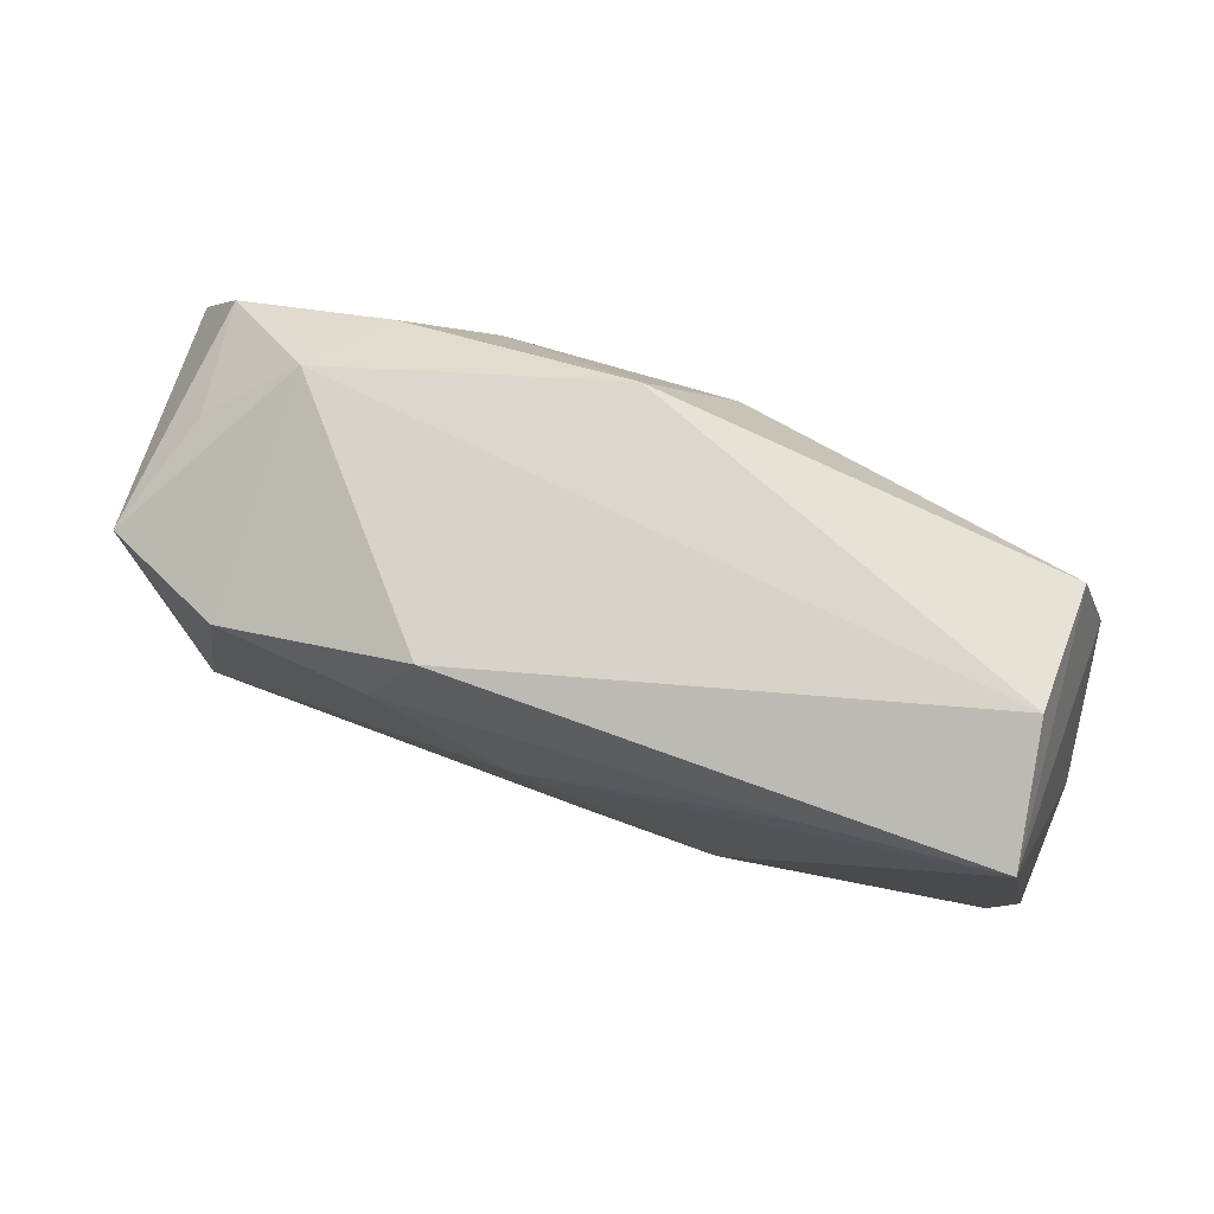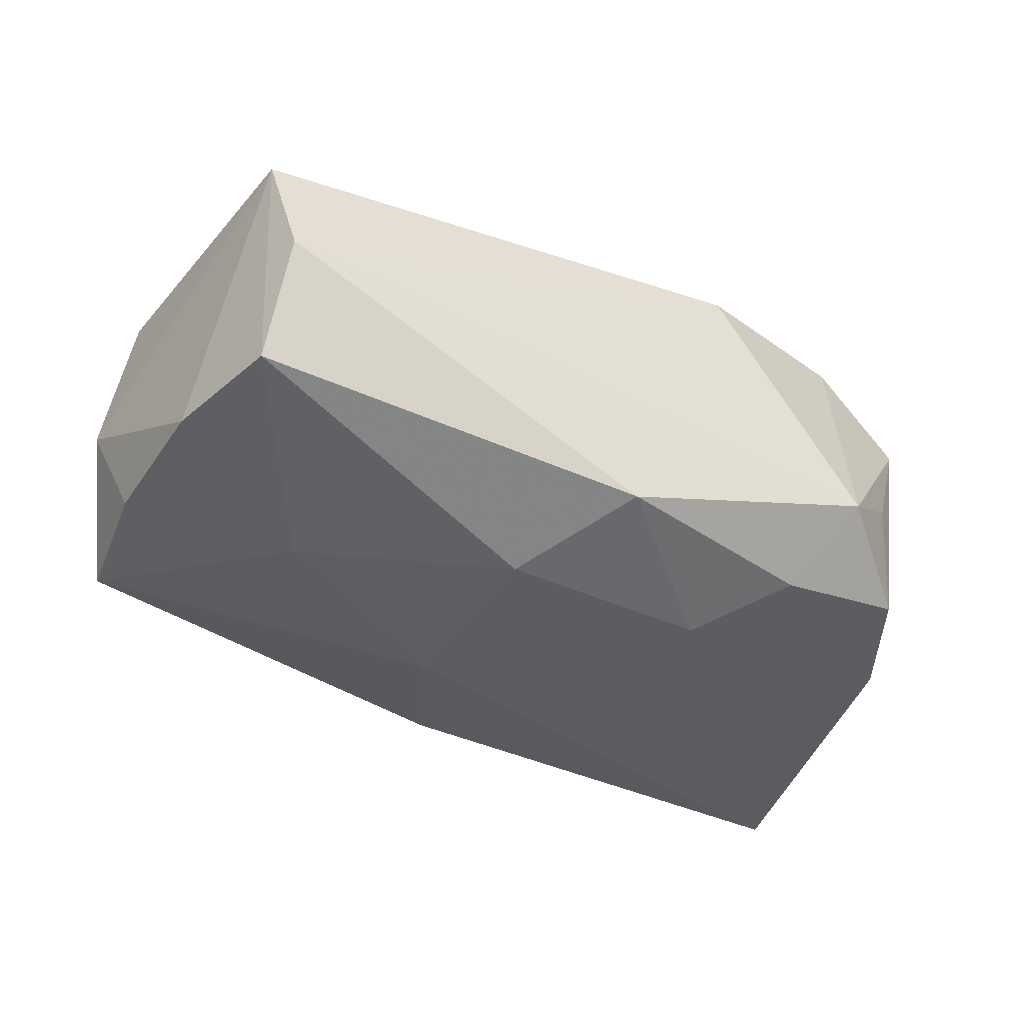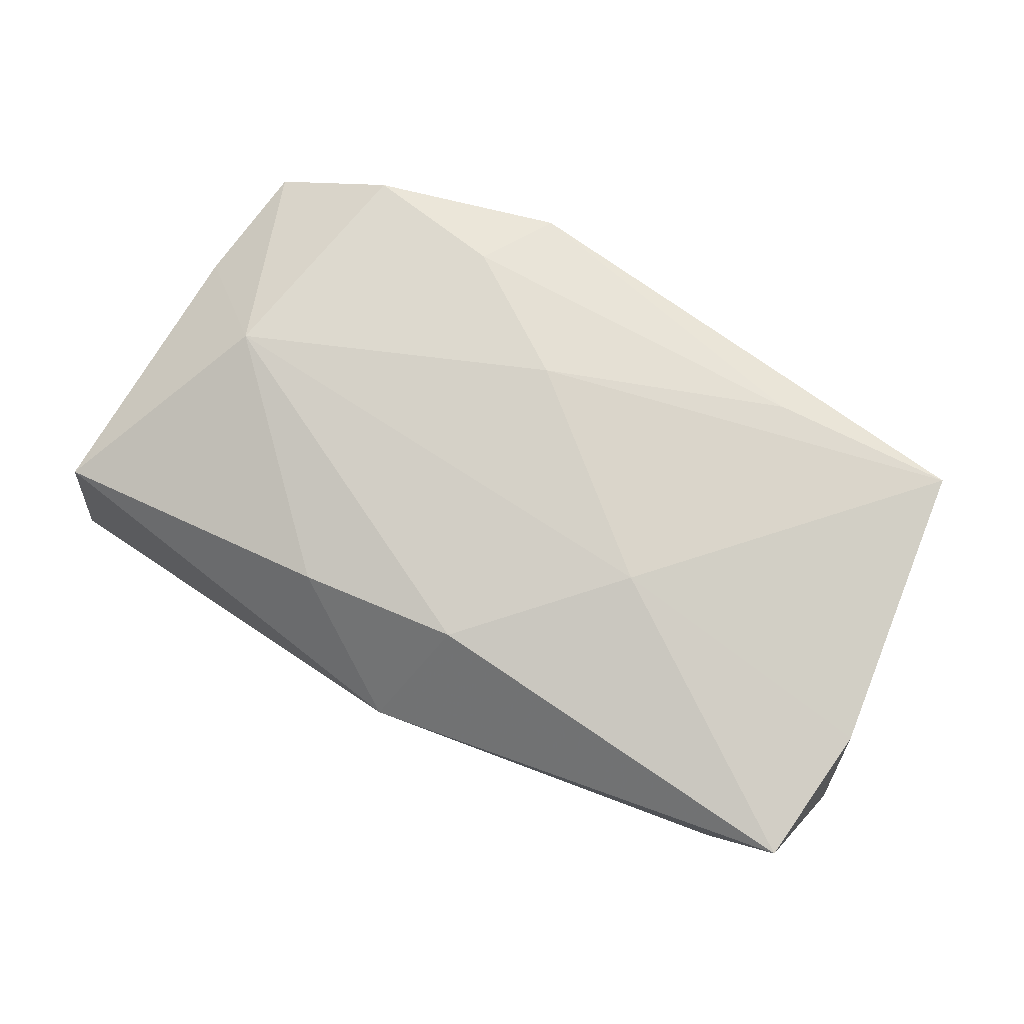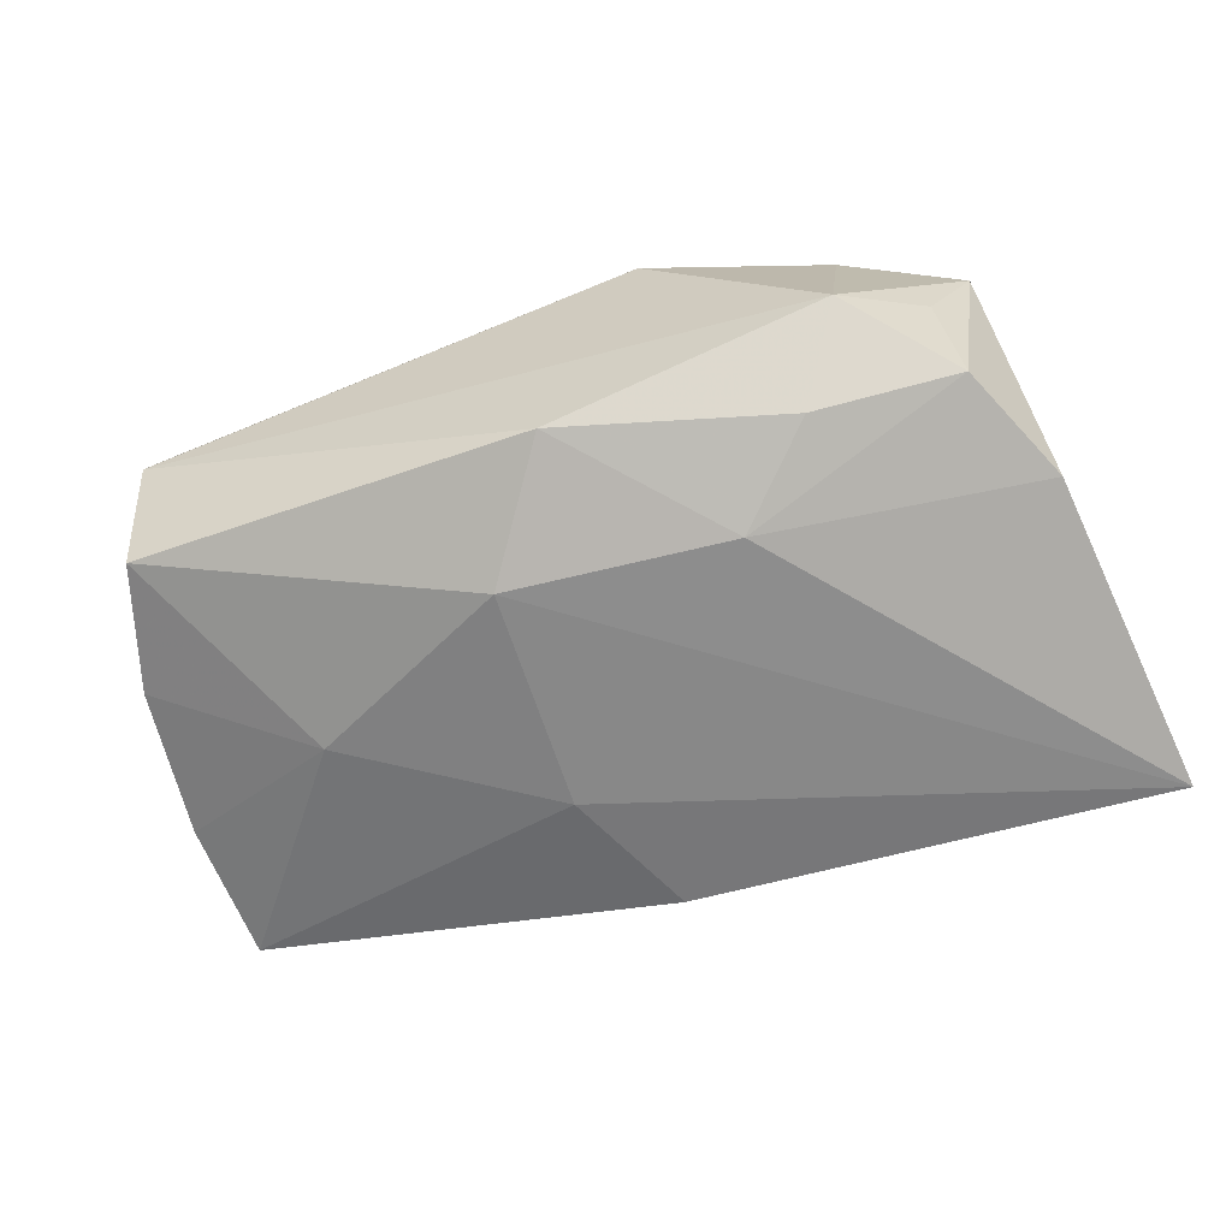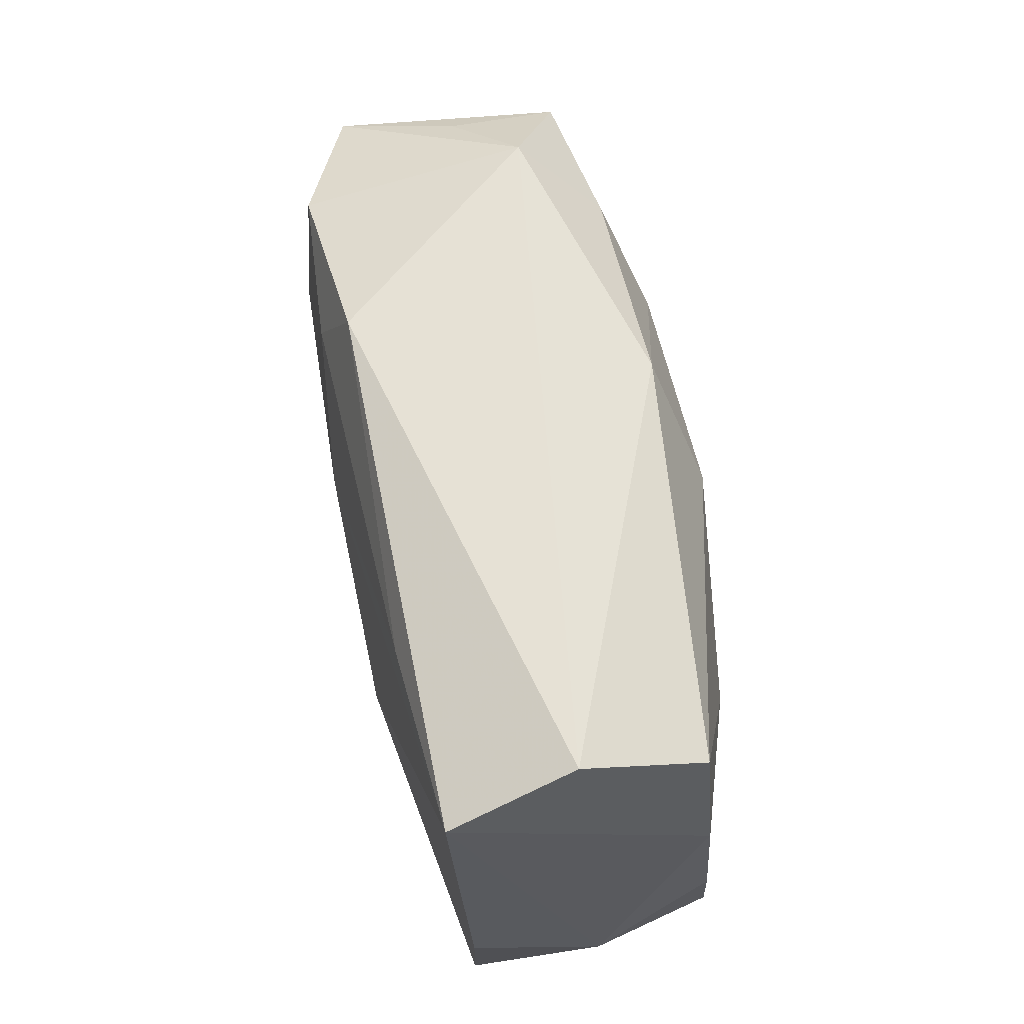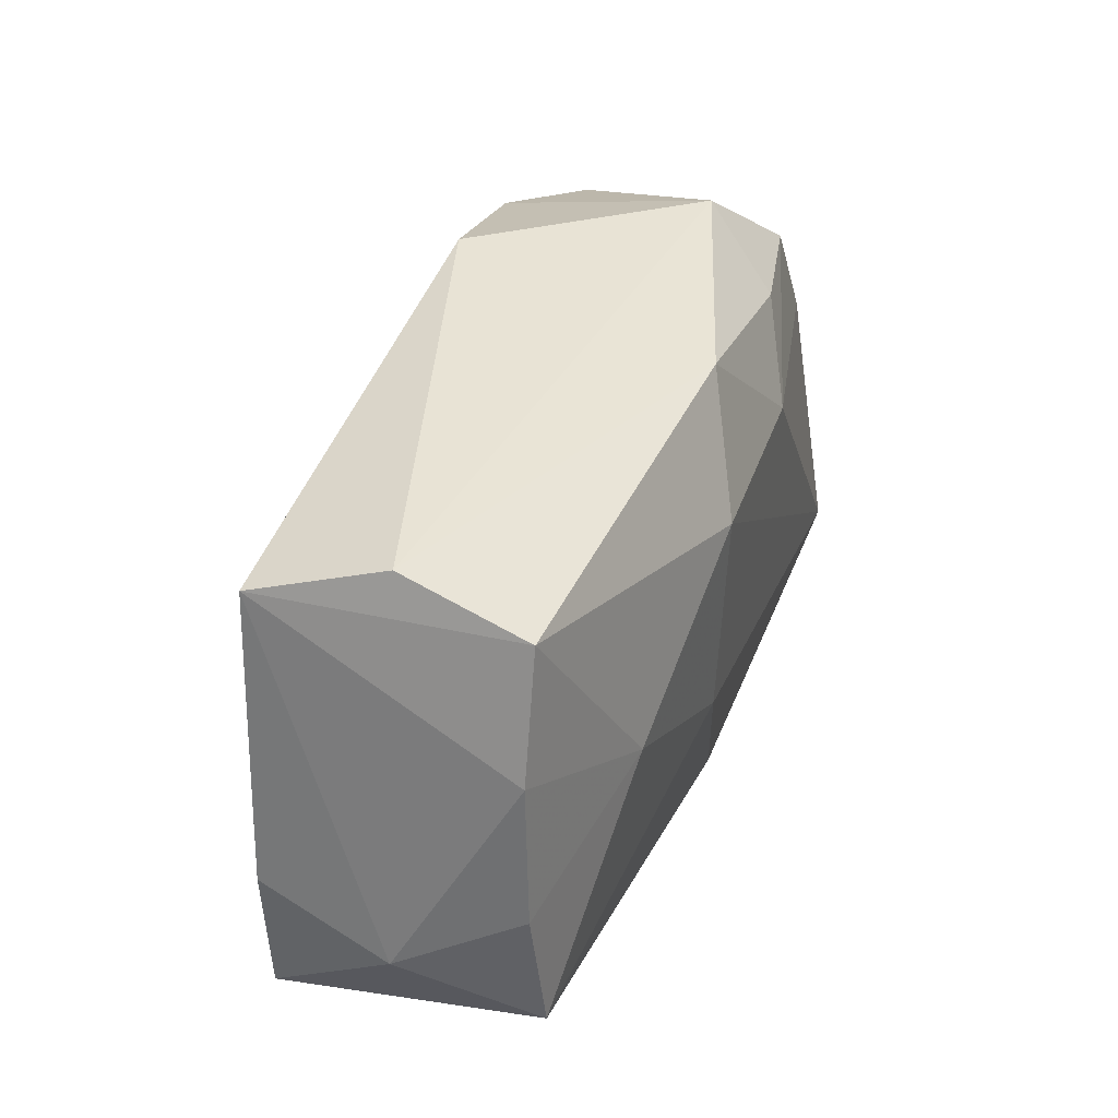
<metadata>
{"format":"obj","ext":"obj","renderer":"f3d","projection":"perspective","resolution":1024,"background":"white","views":[{"elev":79.9,"azim":17.5,"up":"+Y"},{"elev":-36.7,"azim":154.0,"up":"+Z"},{"elev":77.6,"azim":31.3,"up":"+Z"},{"elev":-64.6,"azim":-160.9,"up":"+Z"},{"elev":66.8,"azim":77.0,"up":"+Y"},{"elev":39.6,"azim":107.0,"up":"+Y"}]}
</metadata>
<code>
v -0.0364 0.005163 -0.01234
v 0.006492 -0.007745 -0.01535
v 0.03879 -0.004661 0.01236
v -0.03485 0.01489 0.008177
v -0.02776 -0.001618 0.0143
v -0.03201 0.01492 -0.01109
v 0.003162 -0.01577 0.01464
v 0.03352 0.02001 -0.008257
v 0.01461 -0.003023 0.01615
v 0.0368 0.009189 -0.008425
v 0.006014 0.01142 -0.01588
v 0.02357 0.002302 -0.01359
v -0.0008952 0.0215 -0.01239
v 0.03798 -0.01715 0.01233
v -0.03927 -0.02159 -0.01588
v -0.03798 -0.01238 -0.003125
v 0.001381 -0.01974 -0.01417
v 0.03277 -0.01771 0.0005117
v 0.03266 0.02348 0.002251
v 0.03788 -0.003517 -0.009007
v -0.0108 -0.01767 0.0127
v -0.001877 0.009681 0.01586
v -0.03613 0.004175 0.007353
v -0.009626 0.02348 0.01202
v 0.03694 -0.01521 -0.01
v 0.04035 -0.008837 0.001302
v 0.01837 0.01852 0.01399
v -0.01289 0.01656 0.0143
v 0.0005063 -0.0243 0.005456
v -0.02429 0.0221 -0.006178
v -0.01294 0.009691 -0.01588
v 0.03439 0.02028 0.01325
v -0.03102 0.01719 -0.001493
v -0.02506 0.01812 0.01301
v -0.01991 0.01636 -0.01285
v -0.03621 -0.0201 0.007597
f 11 15 31
f 11 31 13
f 15 29 36
f 14 25 26
f 2 15 11
f 26 25 20
f 1 31 15
f 6 31 1
f 35 31 6
f 35 13 31
f 30 35 6
f 13 35 30
f 15 36 16
f 5 34 4
f 6 1 4
f 34 30 4
f 5 36 21
f 21 36 29
f 26 32 3
f 3 14 26
f 29 25 18
f 18 14 29
f 25 14 18
f 12 2 11
f 25 2 12
f 12 20 25
f 15 2 17
f 17 2 25
f 17 29 15
f 17 25 29
f 28 34 5
f 5 22 28
f 32 22 9
f 9 3 32
f 14 3 9
f 9 22 5
f 24 30 34
f 34 28 24
f 23 16 36
f 23 36 5
f 5 4 23
f 23 4 1
f 23 1 15
f 15 16 23
f 33 30 6
f 6 4 33
f 33 4 30
f 27 22 32
f 27 28 22
f 32 24 27
f 27 24 28
f 14 9 7
f 29 14 7
f 7 21 29
f 5 21 7
f 7 9 5
f 8 12 11
f 11 13 8
f 20 12 10
f 12 8 10
f 26 20 10
f 10 32 26
f 10 8 32
f 32 8 19
f 19 24 32
f 19 8 13
f 30 24 19
f 13 30 19

</code>
